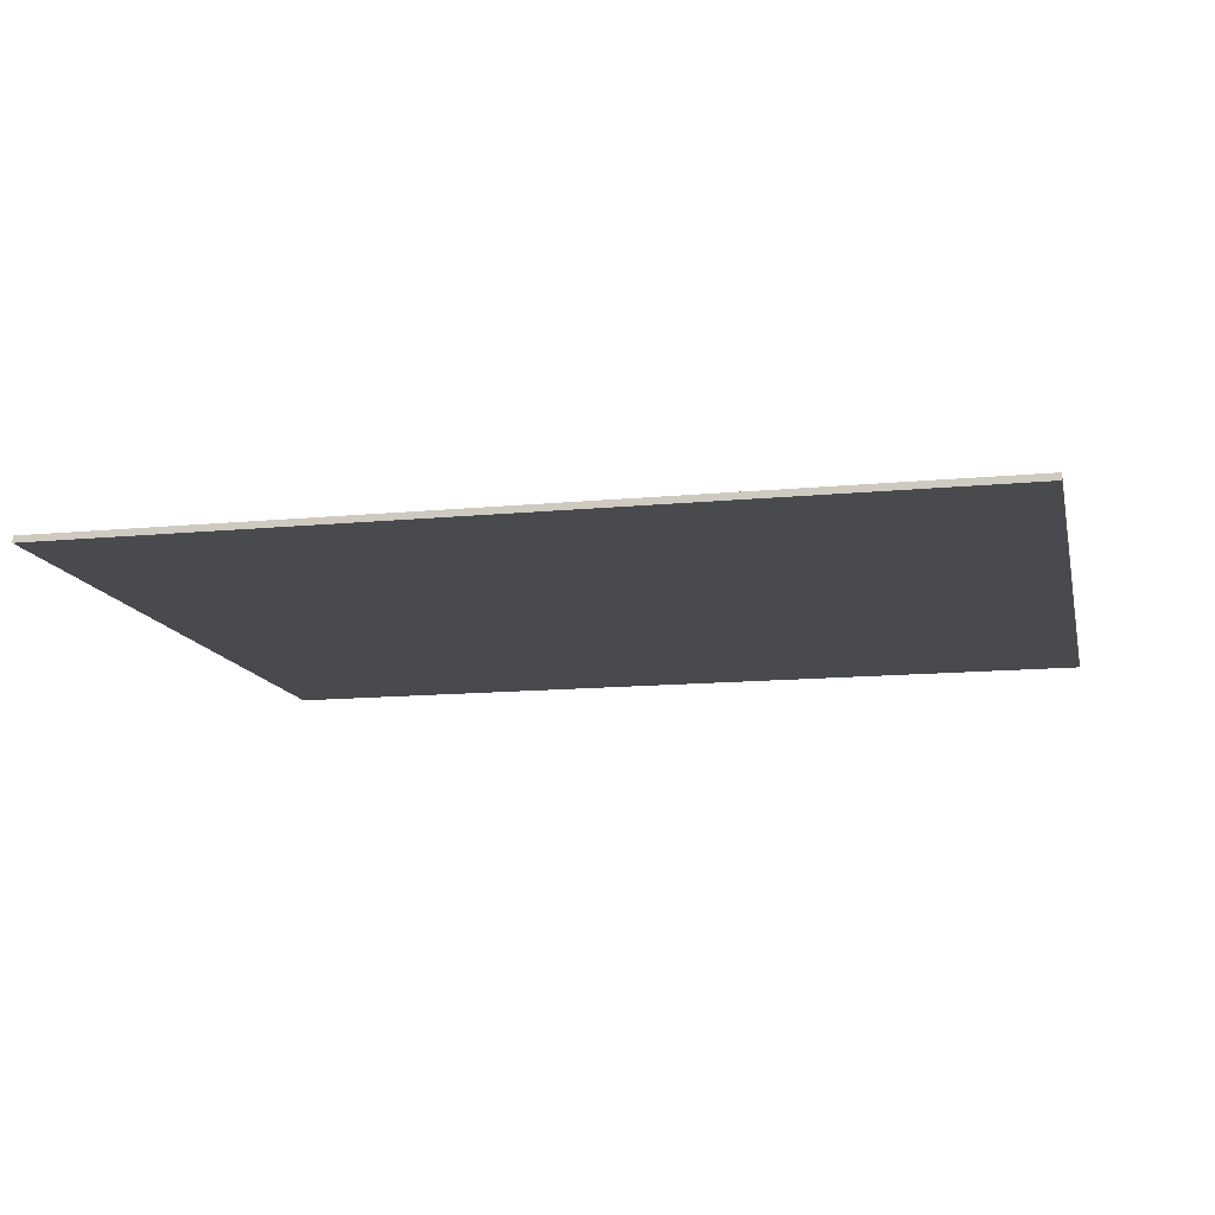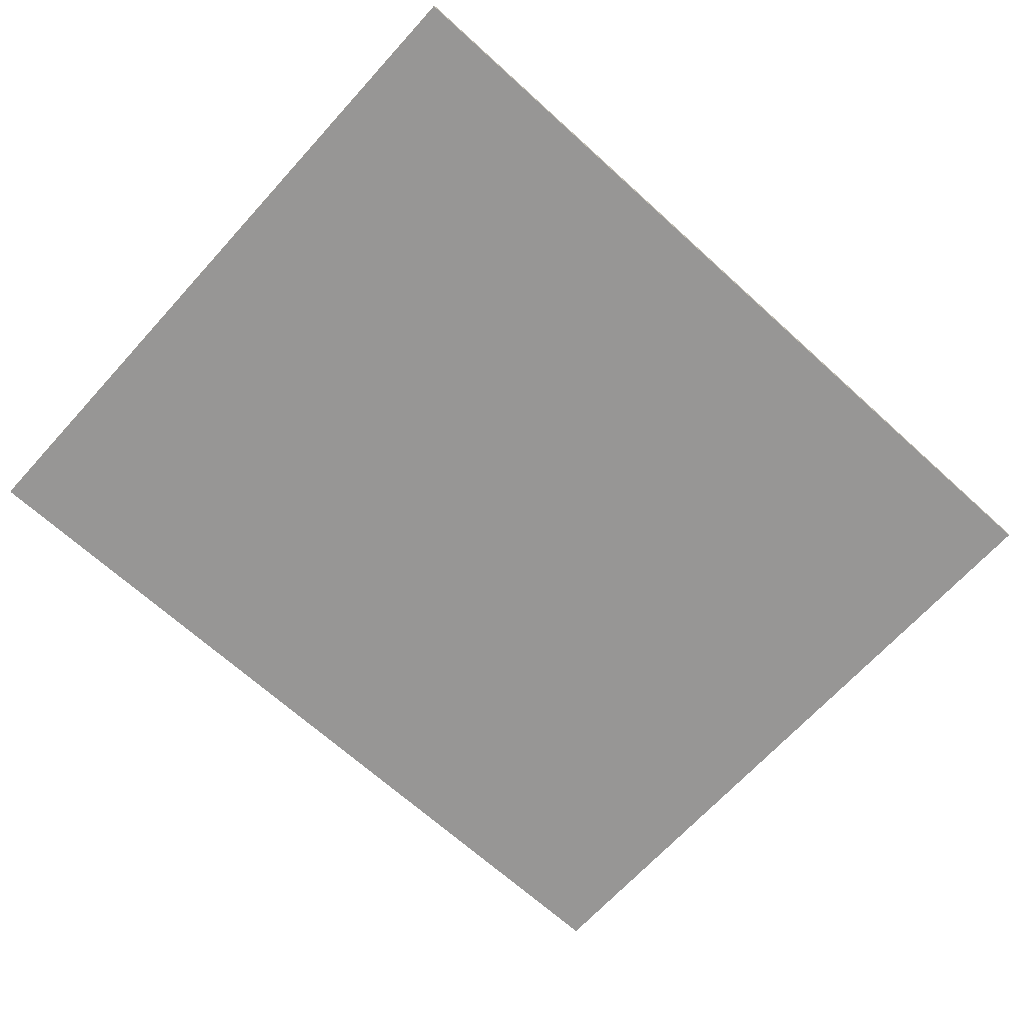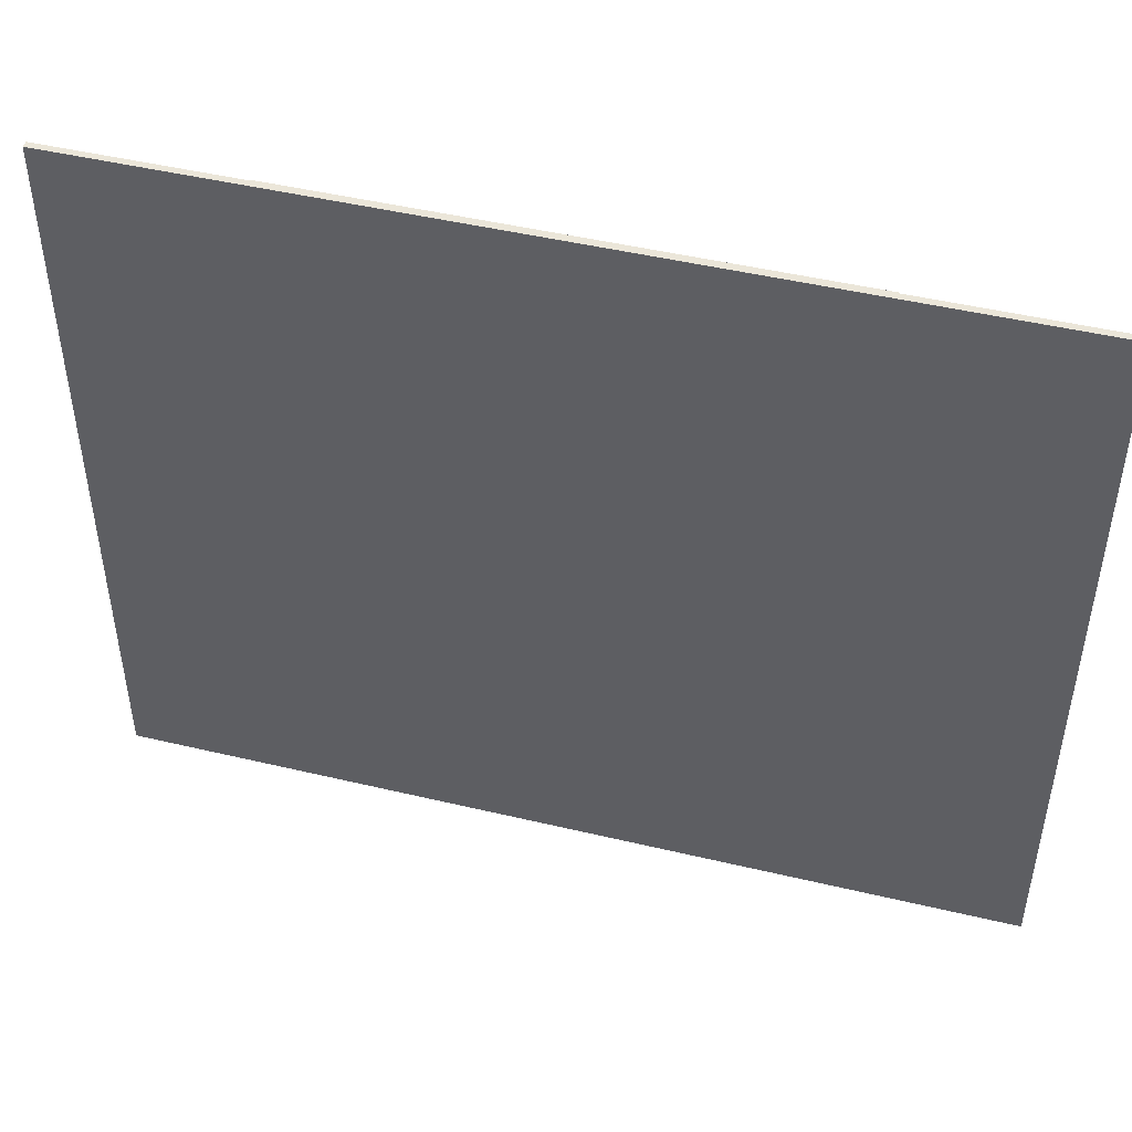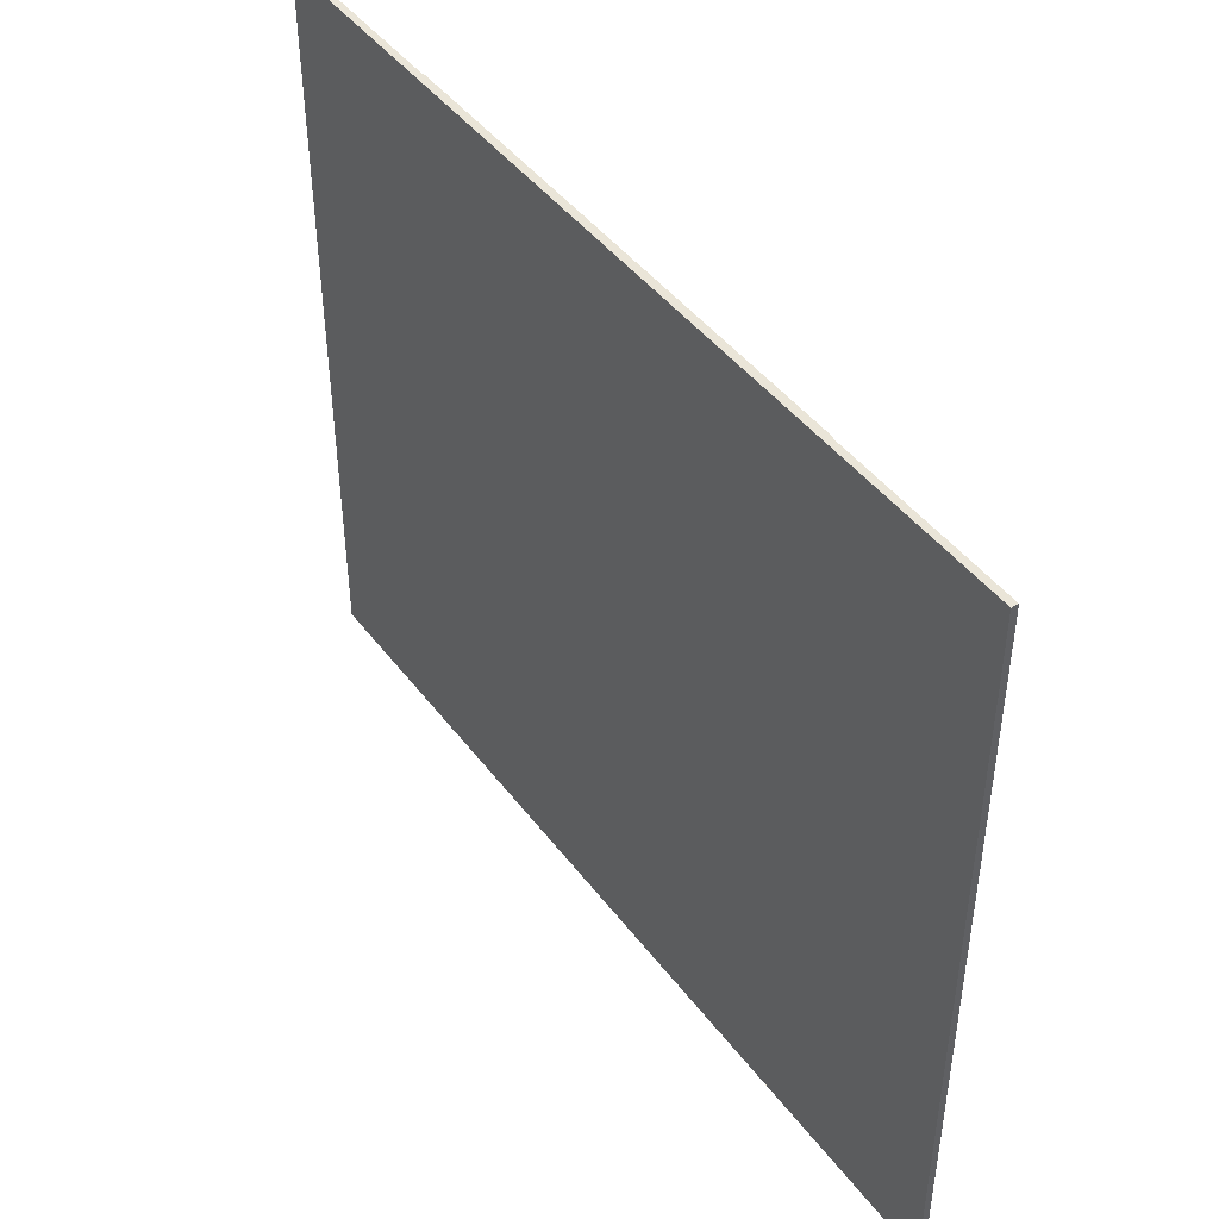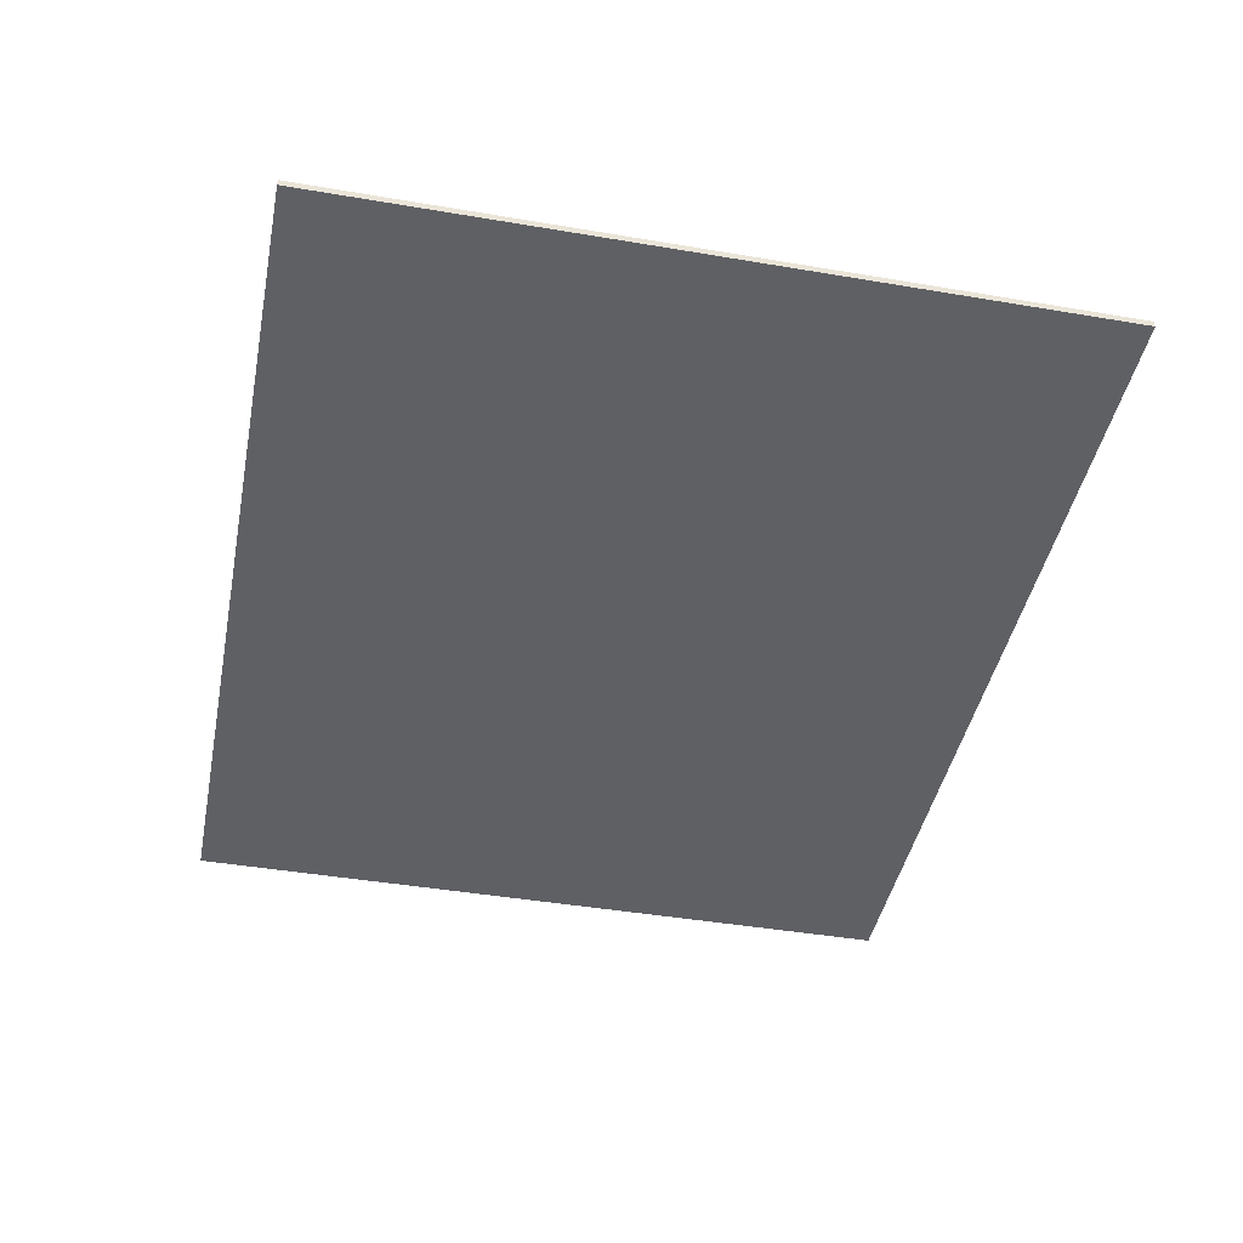
<metadata>
{"format":"obj","ext":"obj","renderer":"f3d","projection":"perspective","resolution":1024,"background":"white","views":[{"elev":-13.2,"azim":-167.6,"up":"+Y"},{"elev":-67.8,"azim":-42.3,"up":"+Y"},{"elev":47.0,"azim":15.1,"up":"+Z"},{"elev":44.8,"azim":55.5,"up":"+Z"},{"elev":-43.6,"azim":-101.3,"up":"+Y"}]}
</metadata>
<code>
v  -1192 17.7 644.2
v  -1192 17.7 -457.6
v  -1648 17.7 -457.6
v  -1648 17.7 644.2
v  -1192 -30.87 644.2
v  -1192 -30.87 1936
v  -1648 -30.87 1936
v  -1648 -30.87 644.2
v  -1192 17.7 1936
v  -1648 17.7 1936
v  -1192 -30.87 2365
v  -1192 -6.585 2365
v  -1648 -6.585 2365
v  -1648 -30.87 2365
v  0.0018 17.7 2365
v  0.0018 17.7 1936
v  -1192 17.7 2365
v  -1192 -30.87 -1119
v  -1192 -30.87 -457.6
v  -1648 -30.87 -457.6
v  -1648 -30.87 -1119
v  -1648 17.7 2365
v  0.0018 -30.87 -1119
v  0.0018 -30.87 -457.6
v  0.0018 -30.87 1936
v  0.0018 -30.87 2365
v  0.0018 -30.87 644.2
v  0.0018 -6.585 2365
v  -1192 17.7 -1119
v  -1648 17.7 -1119
v  0.0018 17.7 -457.6
v  0.0018 17.7 -1119
v  0.0018 30.87 644.2
v  0.0018 30.87 -457.6
v  -1192 30.87 -457.6
v  -1192 30.87 644.2
v  0.0018 30.87 1936
v  -1192 30.87 1936
v  0.0018 11.44 2365
v  -1192 11.44 2365
v  -1648 11.44 2365
v  -1648 11.44 644.2
v  -1648 11.44 -457.6
v  -1648 11.44 -1119
v  -1192 11.44 -1119
v  -1648 11.44 1936
v  0.0018 11.44 -1119
v  -2858 -30.87 -457.6
v  -2858 -6.585 -457.6
v  -2858 -6.585 -1119
v  -2858 -30.87 -1119
v  -2858 -30.87 2365
v  -2858 -6.585 2365
v  -2858 -6.585 1936
v  -2858 -30.87 1936
v  -2858 -6.585 644.2
v  -2858 -30.87 644.2
v  -2858 11.44 644.2
v  -2858 11.44 -457.6
v  -2858 11.44 1936
v  -2858 11.44 2365
v  -2858 11.44 -1119
v  -1192 -30.87 -2365
v  -1192 -6.585 -2365
v  0.0018 -6.585 -2365
v  0.0018 -30.87 -2365
v  -1648 -30.87 -2365
v  -1648 -6.585 -2365
v  -1648 11.44 -2365
v  -1192 11.44 -2365
v  0.0018 11.44 -2365
v  -2858 -30.87 -2365
v  -2858 -6.585 -2365
v  -2858 11.44 -2365
v  1648 17.7 -457.6
v  1192 17.7 -457.6
v  1192 17.7 644.2
v  1648 17.7 644.2
v  1648 -30.87 1936
v  1192 -30.87 1936
v  1192 -30.87 644.2
v  1648 -30.87 644.2
v  1192 17.7 1936
v  1648 17.7 1936
v  1648 -6.585 2365
v  1192 -6.585 2365
v  1192 -30.87 2365
v  1648 -30.87 2365
v  1192 17.7 2365
v  1648 -30.87 -457.6
v  1192 -30.87 -457.6
v  1192 -30.87 -1119
v  1648 -30.87 -1119
v  1648 17.7 2365
v  1648 17.7 -1119
v  1192 17.7 -1119
v  1192 30.87 -457.6
v  1192 30.87 644.2
v  1192 30.87 1936
v  1192 11.44 2365
v  1648 11.44 2365
v  1648 11.44 644.2
v  1648 11.44 -457.6
v  1648 11.44 -1119
v  1192 11.44 -1119
v  1648 11.44 1936
v  2858 -6.585 -1119
v  2858 -6.585 -457.6
v  2858 -30.87 -457.6
v  2858 -30.87 -1119
v  2858 -6.585 1936
v  2858 -6.585 2365
v  2858 -30.87 2365
v  2858 -30.87 1936
v  2858 -6.585 644.2
v  2858 -30.87 644.2
v  2858 11.44 -457.6
v  2858 11.44 644.2
v  2858 11.44 1936
v  2858 11.44 2365
v  2858 11.44 -1119
v  1192 -6.585 -2365
v  1192 -30.87 -2365
v  1648 -6.585 -2365
v  1648 -30.87 -2365
v  1192 11.44 -2365
v  1648 11.44 -2365
v  2858 -6.585 -2365
v  2858 -30.87 -2365
v  2858 11.44 -2365
o subtool1
g subtool1
f 1 2 3 4
f 5 6 7 8
f 9 1 4 10
f 11 12 13 14
f 15 16 9 17
f 6 11 14 7
f 18 19 20 21
f 17 9 10 22
f 23 24 19 18
f 25 26 11 6
f 27 25 6 5
f 26 28 12 11
f 2 29 30 3
f 19 5 8 20
f 24 27 5 19
f 31 32 29 2
f 33 34 35 36
f 1 36 35 2
f 2 35 34 31
f 37 33 36 38
f 9 38 36 1
f 16 37 38 9
f 28 39 40 12
f 12 40 41 13
f 42 4 3 43
f 39 15 17 40
f 44 30 29 45
f 46 10 4 42
f 40 17 22 41
f 45 29 32 47
f 41 22 10 46
f 43 3 30 44
f 48 49 50 51
f 20 48 51 21
f 52 53 54 55
f 13 53 52 14
f 14 52 55 7
f 55 54 56 57
f 7 55 57 8
f 57 56 49 48
f 8 57 48 20
f 56 58 59 49
f 43 59 58 42
f 54 60 58 56
f 42 58 60 46
f 53 61 60 54
f 46 60 61 41
f 41 61 53 13
f 49 59 62 50
f 44 62 59 43
f 63 64 65 66
f 18 63 66 23
f 67 68 64 63
f 21 67 63 18
f 68 69 70 64
f 45 70 69 44
f 64 70 71 65
f 47 71 70 45
f 67 72 73 68
f 50 73 72 51
f 51 72 67 21
f 68 73 74 69
f 44 69 74 62
f 62 74 73 50
f 75 76 77 78
f 79 80 81 82
f 78 77 83 84
f 85 86 87 88
f 83 16 15 89
f 88 87 80 79
f 90 91 92 93
f 84 83 89 94
f 91 24 23 92
f 87 26 25 80
f 80 25 27 81
f 86 28 26 87
f 95 96 76 75
f 82 81 91 90
f 81 27 24 91
f 96 32 31 76
f 97 34 33 98
f 97 98 77 76
f 34 97 76 31
f 98 33 37 99
f 98 99 83 77
f 99 37 16 83
f 100 39 28 86
f 101 100 86 85
f 75 78 102 103
f 89 15 39 100
f 96 95 104 105
f 78 84 106 102
f 94 89 100 101
f 32 96 105 47
f 84 94 101 106
f 95 75 103 104
f 107 108 109 110
f 110 109 90 93
f 111 112 113 114
f 113 112 85 88
f 114 113 88 79
f 115 111 114 116
f 116 114 79 82
f 108 115 116 109
f 109 116 82 90
f 117 118 115 108
f 118 117 103 102
f 118 119 111 115
f 119 118 102 106
f 119 120 112 111
f 120 119 106 101
f 112 120 101 85
f 121 117 108 107
f 117 121 104 103
f 65 122 123 66
f 66 123 92 23
f 122 124 125 123
f 123 125 93 92
f 126 127 124 122
f 127 126 105 104
f 71 126 122 65
f 126 71 47 105
f 128 129 125 124
f 129 128 107 110
f 125 129 110 93
f 130 128 124 127
f 130 127 104 121
f 128 130 121 107

</code>
